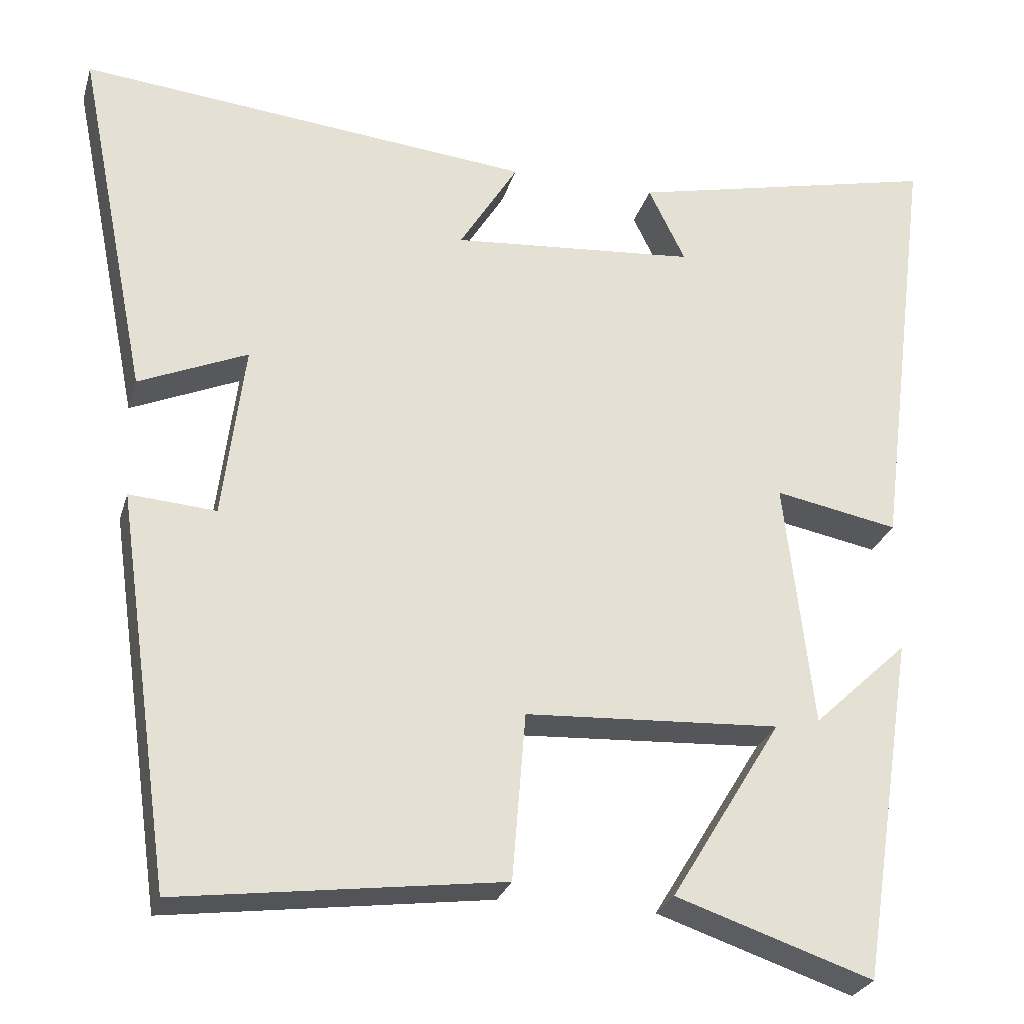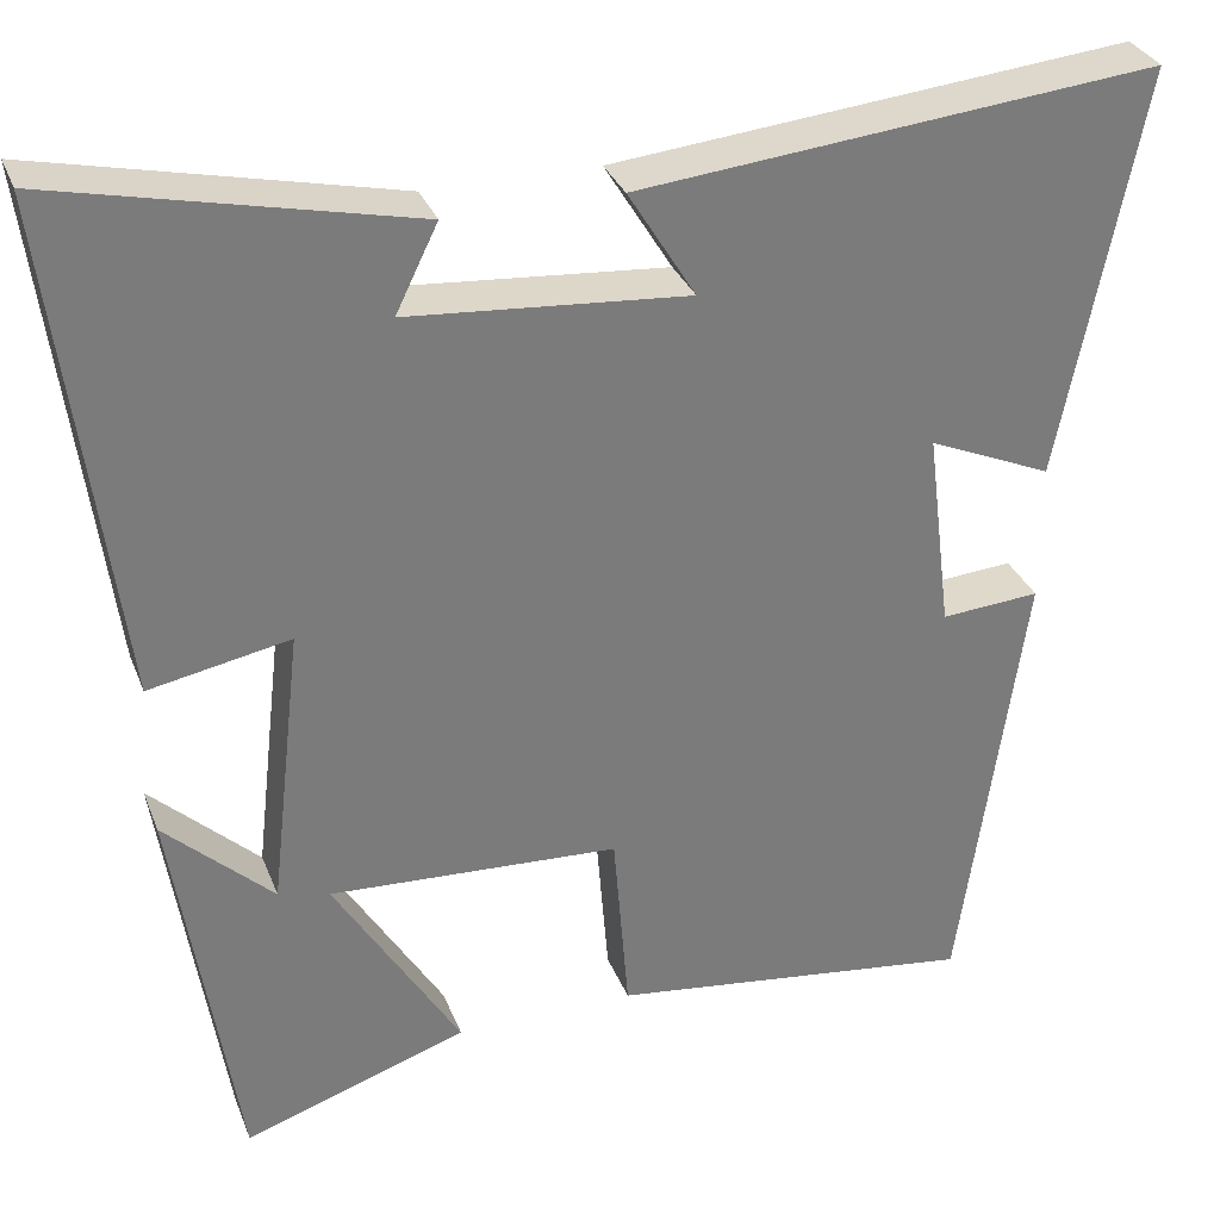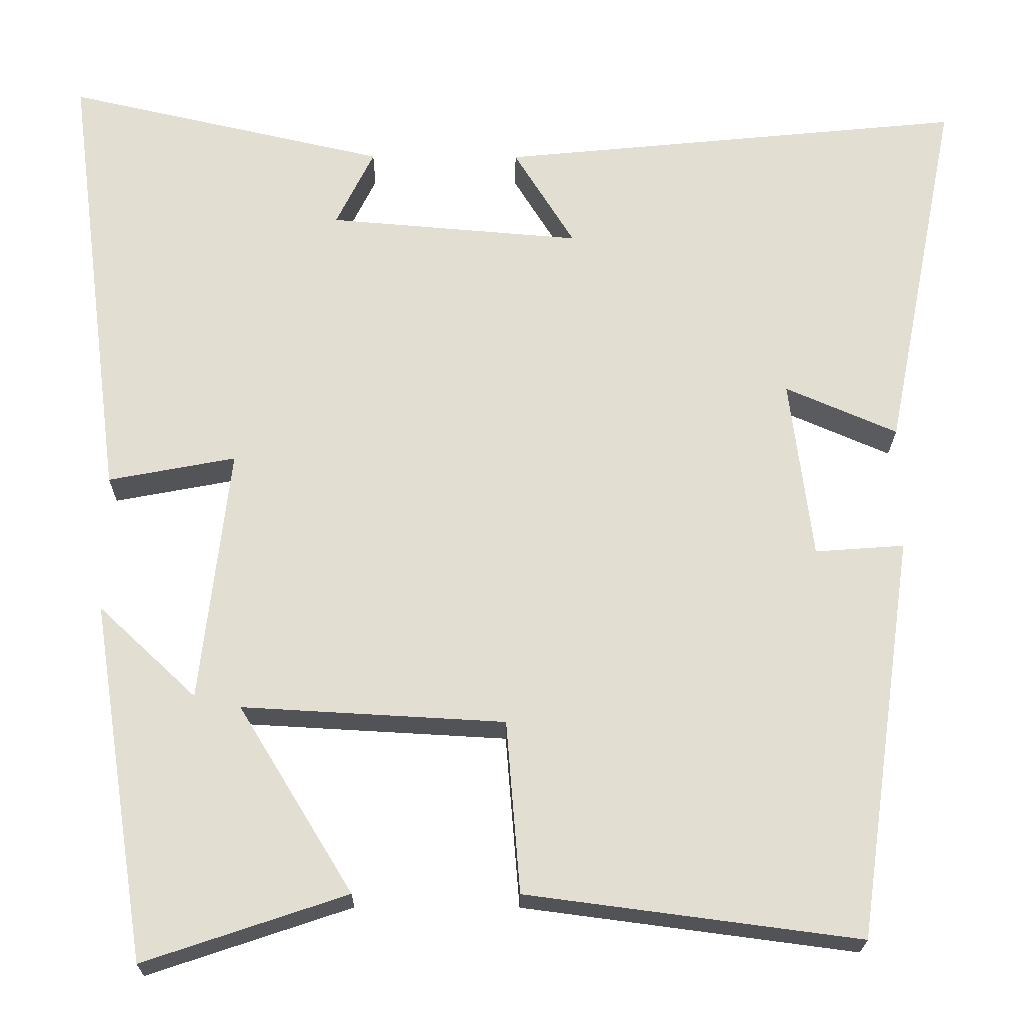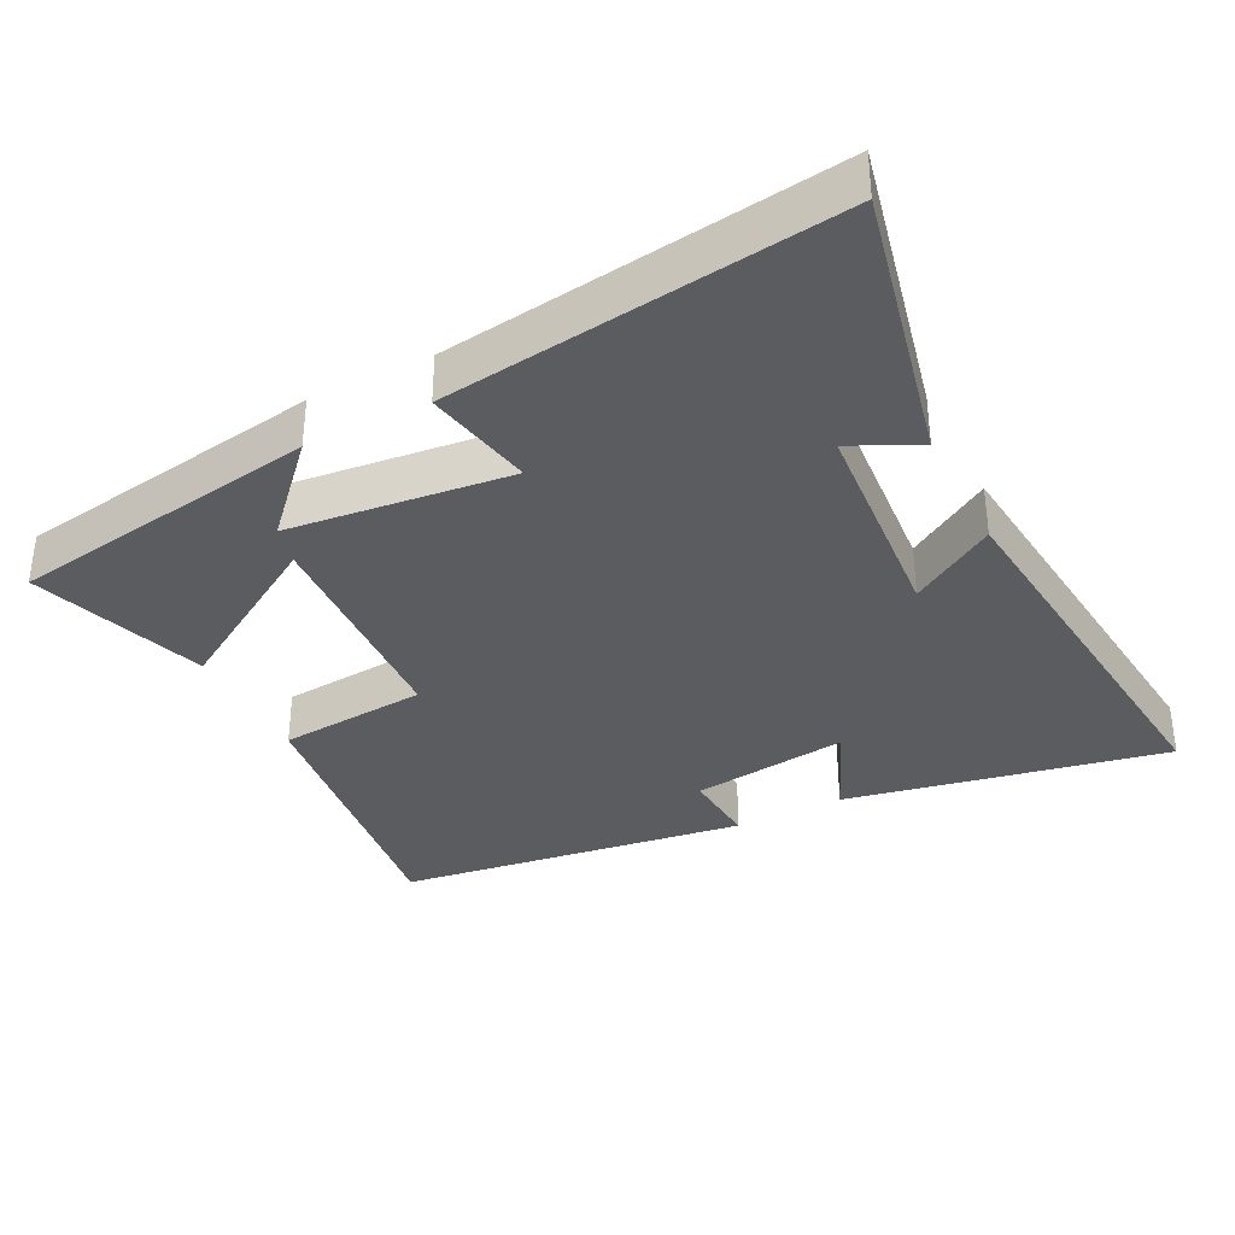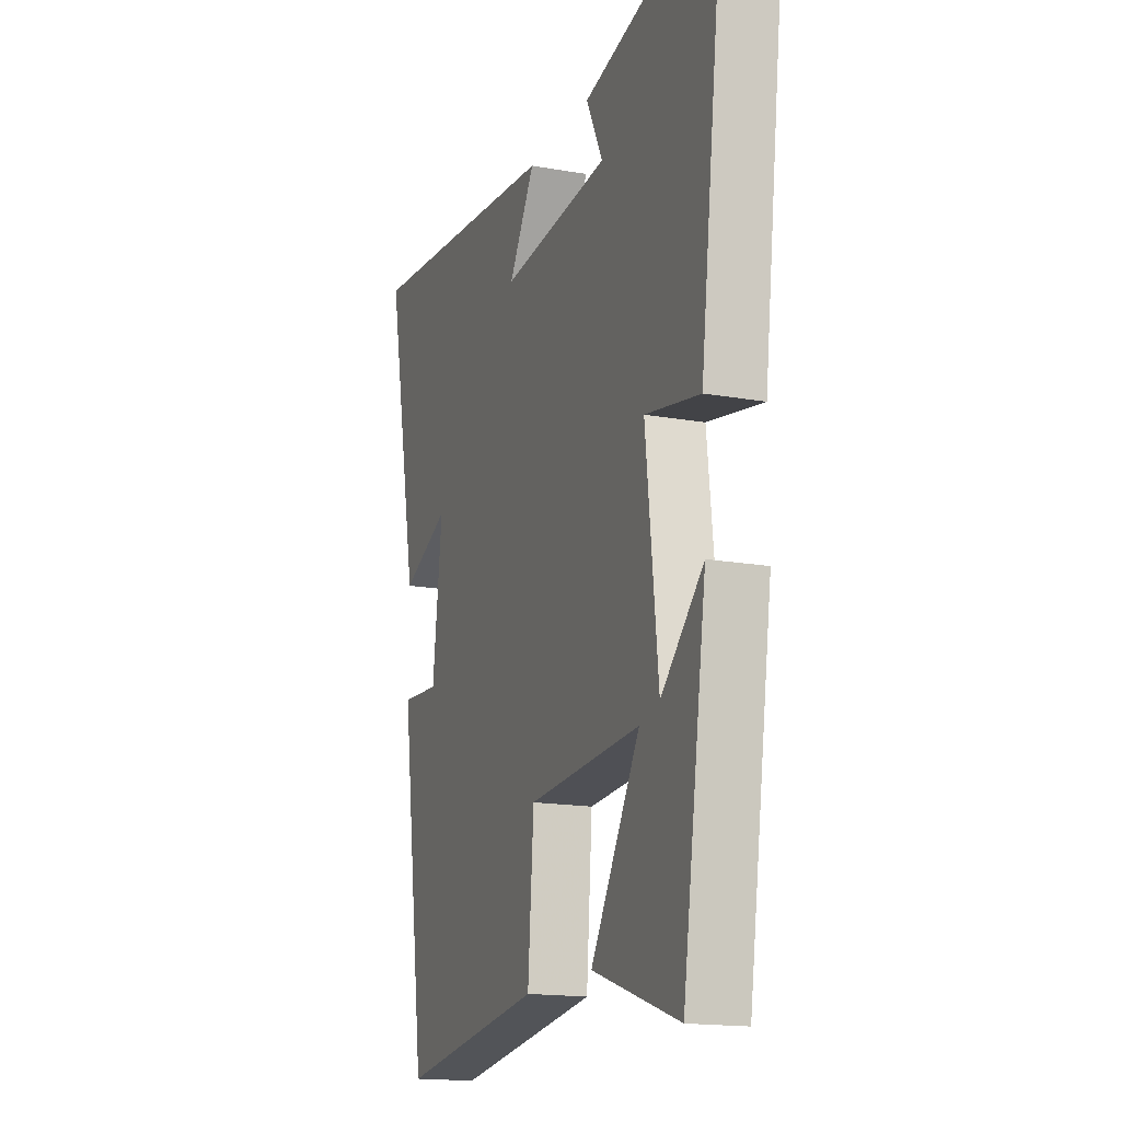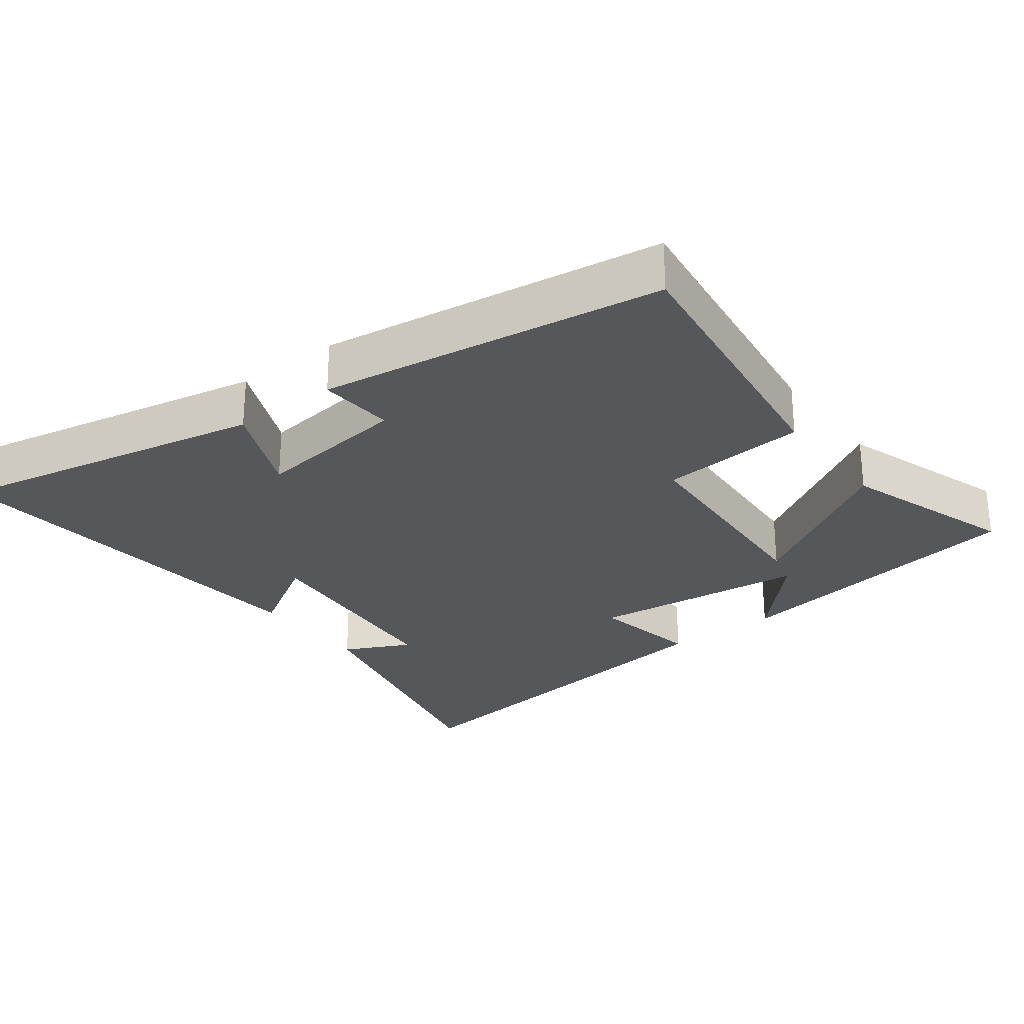
<metadata>
{"format":"obj","ext":"obj","renderer":"f3d","projection":"perspective","resolution":1024,"background":"white","views":[{"elev":-26.7,"azim":164.7,"up":"+Z"},{"elev":31.8,"azim":-19.2,"up":"+Z"},{"elev":-22.0,"azim":-0.5,"up":"+Z"},{"elev":-35.2,"azim":-62.9,"up":"+Y"},{"elev":-16.5,"azim":-110.0,"up":"+Z"},{"elev":-27.4,"azim":127.1,"up":"+Y"}]}
</metadata>
<code>
v -0.572 0.07 0.59
v -0.176 0.07 0.5
v -0.223 0.07 0.404
v 0.089 0.07 0.378
v 0.014 0.07 0.5
v 0.591 0.07 0.557
v 0.5 0.07 0.101
v 0.362 0.07 0.161
v 0.39 0.07 -0.063
v 0.5 0.07 -0.055
v 0.429 0.07 -0.554
v 0.019 0.07 -0.5
v 0.002 0.07 -0.287
v -0.322 0.07 -0.269
v -0.181 0.07 -0.5
v -0.431 0.07 -0.584
v -0.5 0.07 -0.141
v -0.379 0.07 -0.255
v -0.343 0.07 0.061
v -0.5 0.07 0.031
v -0.572 0 0.59
v -0.176 0 0.5
v -0.223 0 0.404
v 0.089 0 0.378
v 0.014 0 0.5
v 0.591 0 0.557
v 0.5 0 0.101
v 0.362 0 0.161
v 0.39 0 -0.063
v 0.5 0 -0.055
v 0.429 0 -0.554
v 0.019 0 -0.5
v 0.002 0 -0.287
v -0.322 0 -0.269
v -0.181 0 -0.5
v -0.431 0 -0.584
v -0.5 0 -0.141
v -0.379 0 -0.255
v -0.343 0 0.061
v -0.5 0 0.031
f 19 20 1
f 15 16 17 18
f 14 15 18
f 13 14 18 19
f 11 12 13
f 10 11 13
f 9 10 13
f 8 9 13 19
f 6 7 8
f 5 6 8
f 4 5 8
f 3 4 8 19
f 1 2 3
f 1 3 19
f 21 40 39
f 38 37 36 35
f 38 35 34
f 39 38 34 33
f 33 32 31
f 33 31 30
f 33 30 29
f 39 33 29 28
f 28 27 26
f 28 26 25
f 28 25 24
f 39 28 24 23
f 23 22 21
f 39 23 21
f 1 21 22 2
f 2 22 23 3
f 3 23 24 4
f 4 24 25 5
f 5 25 26 6
f 6 26 27 7
f 7 27 28 8
f 8 28 29 9
f 9 29 30 10
f 10 30 31 11
f 11 31 32 12
f 12 32 33 13
f 13 33 34 14
f 14 34 35 15
f 15 35 36 16
f 16 36 37 17
f 17 37 38 18
f 18 38 39 19
f 19 39 40 20
f 20 40 21 1

</code>
